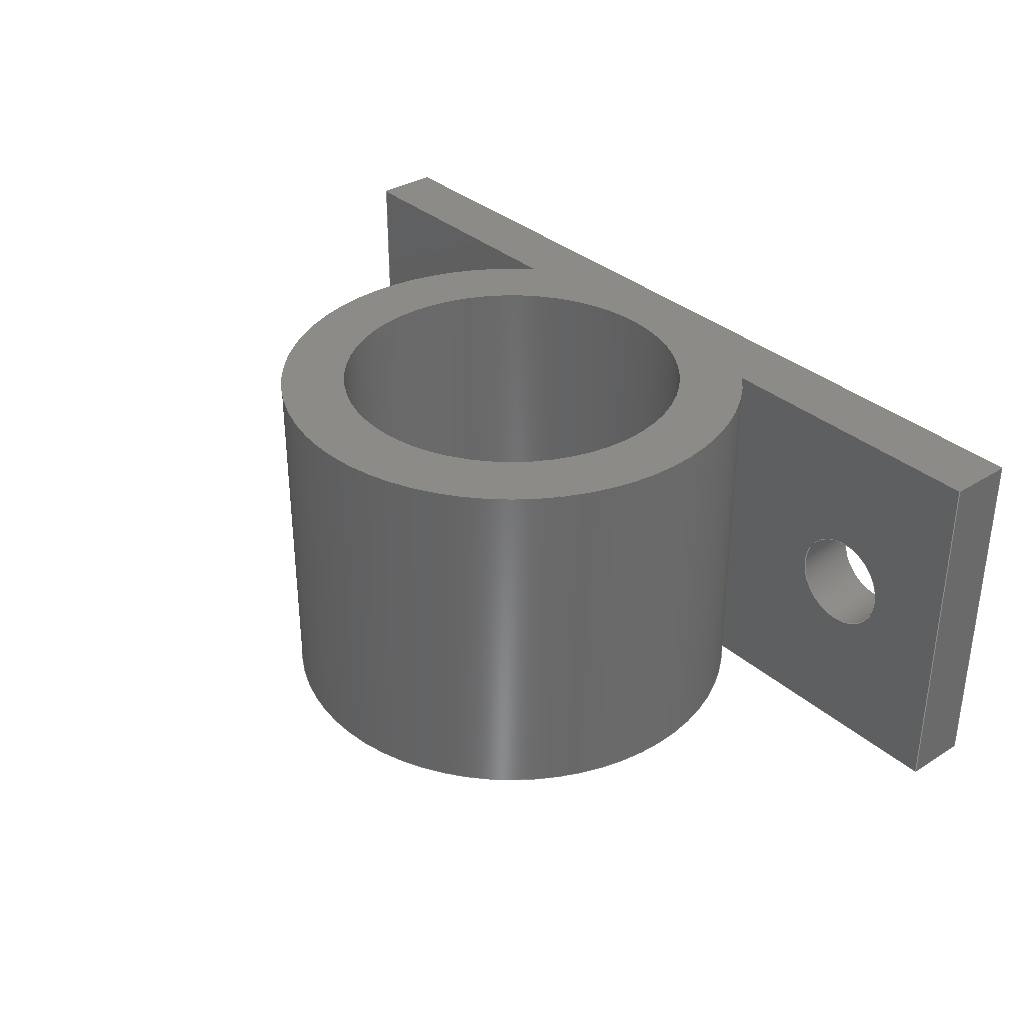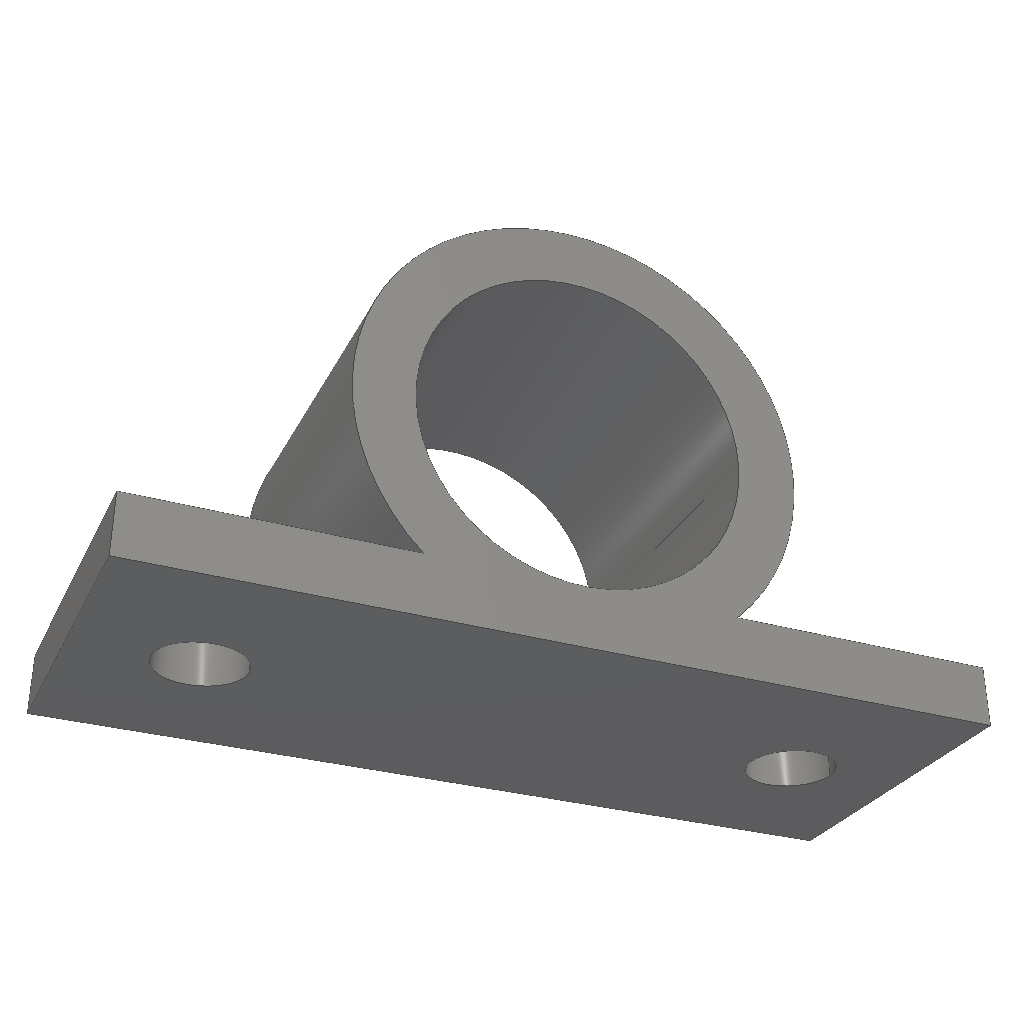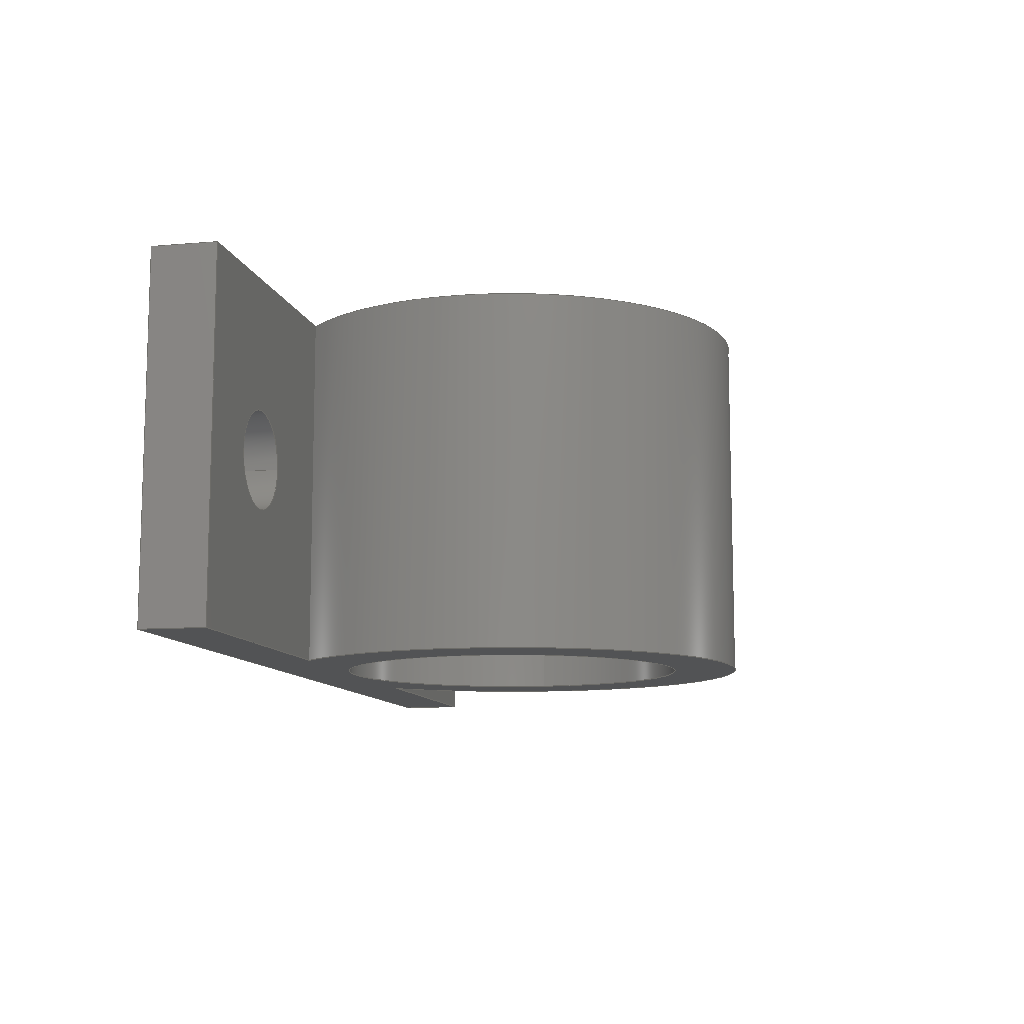
<metadata>
{"format":"step","ext":"step","renderer":"f3d","projection":"perspective","resolution":1024,"background":"white","views":[{"elev":33.9,"azim":-130.4,"up":"+Z"},{"elev":-30.2,"azim":156.8,"up":"+Y"},{"elev":-10.4,"azim":102.3,"up":"+Z"}]}
</metadata>
<code>
ISO-10303-21;
DATA;
#1=MECHANICAL_DESIGN_GEOMETRIC_PRESENTATION_REPRESENTATION('',(#4),#359);
#2=SHAPE_REPRESENTATION_RELATIONSHIP('SRR','None',#366,#3);
#3=ADVANCED_BREP_SHAPE_REPRESENTATION('',(#5),#358);
#4=STYLED_ITEM('',(#376),#5);
#5=MANIFOLD_SOLID_BREP('Body1',#207);
#6=FACE_BOUND('',#33,.T.);
#7=FACE_BOUND('',#35,.T.);
#8=FACE_BOUND('',#40,.T.);
#9=FACE_BOUND('',#43,.T.);
#10=FACE_BOUND('',#45,.T.);
#11=FACE_BOUND('',#46,.T.);
#12=PLANE('',#227);
#13=PLANE('',#229);
#14=PLANE('',#235);
#15=PLANE('',#236);
#16=PLANE('',#237);
#17=PLANE('',#238);
#18=PLANE('',#239);
#19=FACE_OUTER_BOUND('',#30,.T.);
#20=FACE_OUTER_BOUND('',#31,.T.);
#21=FACE_OUTER_BOUND('',#32,.T.);
#22=FACE_OUTER_BOUND('',#34,.T.);
#23=FACE_OUTER_BOUND('',#36,.T.);
#24=FACE_OUTER_BOUND('',#37,.T.);
#25=FACE_OUTER_BOUND('',#38,.T.);
#26=FACE_OUTER_BOUND('',#39,.T.);
#27=FACE_OUTER_BOUND('',#41,.T.);
#28=FACE_OUTER_BOUND('',#42,.T.);
#29=FACE_OUTER_BOUND('',#44,.T.);
#30=EDGE_LOOP('',(#138,#139,#140,#141));
#31=EDGE_LOOP('',(#142,#143,#144,#145));
#32=EDGE_LOOP('',(#146,#147,#148,#149));
#33=EDGE_LOOP('',(#150));
#34=EDGE_LOOP('',(#151,#152,#153,#154));
#35=EDGE_LOOP('',(#155));
#36=EDGE_LOOP('',(#156,#157,#158,#159));
#37=EDGE_LOOP('',(#160,#161,#162,#163));
#38=EDGE_LOOP('',(#164,#165,#166,#167));
#39=EDGE_LOOP('',(#168,#169,#170,#171,#172,#173));
#40=EDGE_LOOP('',(#174));
#41=EDGE_LOOP('',(#175,#176,#177,#178));
#42=EDGE_LOOP('',(#179,#180,#181,#182,#183,#184));
#43=EDGE_LOOP('',(#185));
#44=EDGE_LOOP('',(#186,#187,#188,#189));
#45=EDGE_LOOP('',(#190));
#46=EDGE_LOOP('',(#191));
#47=LINE('',#305,#66);
#48=LINE('',#308,#67);
#49=LINE('',#313,#68);
#50=LINE('',#317,#69);
#51=LINE('',#319,#70);
#52=LINE('',#320,#71);
#53=LINE('',#325,#72);
#54=LINE('',#327,#73);
#55=LINE('',#328,#74);
#56=LINE('',#333,#75);
#57=LINE('',#337,#76);
#58=LINE('',#342,#77);
#59=LINE('',#343,#78);
#60=LINE('',#344,#79);
#61=LINE('',#347,#80);
#62=LINE('',#348,#81);
#63=LINE('',#351,#82);
#64=LINE('',#352,#83);
#65=LINE('',#354,#84);
#66=VECTOR('',#246,1);
#67=VECTOR('',#249,1);
#68=VECTOR('',#254,2.75);
#69=VECTOR('',#259,1);
#70=VECTOR('',#260,1);
#71=VECTOR('',#261,1);
#72=VECTOR('',#266,1);
#73=VECTOR('',#267,1);
#74=VECTOR('',#268,1);
#75=VECTOR('',#273,0.75);
#76=VECTOR('',#278,0.75);
#77=VECTOR('',#283,1);
#78=VECTOR('',#284,1);
#79=VECTOR('',#285,1);
#80=VECTOR('',#288,1);
#81=VECTOR('',#289,1);
#82=VECTOR('',#292,1);
#83=VECTOR('',#293,1);
#84=VECTOR('',#296,1);
#85=CIRCLE('',#222,3.75);
#86=CIRCLE('',#223,3.75);
#87=CIRCLE('',#225,2.75);
#88=CIRCLE('',#226,2.75);
#89=CIRCLE('',#228,0.75);
#90=CIRCLE('',#230,0.75);
#91=CIRCLE('',#232,0.75);
#92=CIRCLE('',#234,0.75);
#93=VERTEX_POINT('',#301);
#94=VERTEX_POINT('',#302);
#95=VERTEX_POINT('',#304);
#96=VERTEX_POINT('',#306);
#97=VERTEX_POINT('',#310);
#98=VERTEX_POINT('',#312);
#99=VERTEX_POINT('',#316);
#100=VERTEX_POINT('',#318);
#101=VERTEX_POINT('',#321);
#102=VERTEX_POINT('',#324);
#103=VERTEX_POINT('',#326);
#104=VERTEX_POINT('',#329);
#105=VERTEX_POINT('',#332);
#106=VERTEX_POINT('',#336);
#107=VERTEX_POINT('',#340);
#108=VERTEX_POINT('',#341);
#109=VERTEX_POINT('',#346);
#110=VERTEX_POINT('',#350);
#111=EDGE_CURVE('',#93,#94,#85,.T.);
#112=EDGE_CURVE('',#95,#93,#47,.T.);
#113=EDGE_CURVE('',#96,#95,#86,.T.);
#114=EDGE_CURVE('',#94,#96,#48,.T.);
#115=EDGE_CURVE('',#97,#97,#87,.T.);
#116=EDGE_CURVE('',#97,#98,#49,.T.);
#117=EDGE_CURVE('',#98,#98,#88,.T.);
#118=EDGE_CURVE('',#93,#99,#50,.T.);
#119=EDGE_CURVE('',#99,#100,#51,.T.);
#120=EDGE_CURVE('',#100,#95,#52,.T.);
#121=EDGE_CURVE('',#101,#101,#89,.T.);
#122=EDGE_CURVE('',#96,#102,#53,.T.);
#123=EDGE_CURVE('',#102,#103,#54,.T.);
#124=EDGE_CURVE('',#103,#94,#55,.T.);
#125=EDGE_CURVE('',#104,#104,#90,.T.);
#126=EDGE_CURVE('',#104,#105,#56,.T.);
#127=EDGE_CURVE('',#105,#105,#91,.T.);
#128=EDGE_CURVE('',#101,#106,#57,.T.);
#129=EDGE_CURVE('',#106,#106,#92,.T.);
#130=EDGE_CURVE('',#107,#108,#58,.T.);
#131=EDGE_CURVE('',#107,#103,#59,.T.);
#132=EDGE_CURVE('',#108,#102,#60,.T.);
#133=EDGE_CURVE('',#109,#100,#61,.T.);
#134=EDGE_CURVE('',#108,#109,#62,.T.);
#135=EDGE_CURVE('',#109,#110,#63,.T.);
#136=EDGE_CURVE('',#110,#99,#64,.T.);
#137=EDGE_CURVE('',#110,#107,#65,.T.);
#138=ORIENTED_EDGE('',*,*,#111,.F.);
#139=ORIENTED_EDGE('',*,*,#112,.F.);
#140=ORIENTED_EDGE('',*,*,#113,.F.);
#141=ORIENTED_EDGE('',*,*,#114,.F.);
#142=ORIENTED_EDGE('',*,*,#115,.F.);
#143=ORIENTED_EDGE('',*,*,#116,.T.);
#144=ORIENTED_EDGE('',*,*,#117,.T.);
#145=ORIENTED_EDGE('',*,*,#116,.F.);
#146=ORIENTED_EDGE('',*,*,#112,.T.);
#147=ORIENTED_EDGE('',*,*,#118,.T.);
#148=ORIENTED_EDGE('',*,*,#119,.T.);
#149=ORIENTED_EDGE('',*,*,#120,.T.);
#150=ORIENTED_EDGE('',*,*,#121,.T.);
#151=ORIENTED_EDGE('',*,*,#114,.T.);
#152=ORIENTED_EDGE('',*,*,#122,.T.);
#153=ORIENTED_EDGE('',*,*,#123,.T.);
#154=ORIENTED_EDGE('',*,*,#124,.T.);
#155=ORIENTED_EDGE('',*,*,#125,.T.);
#156=ORIENTED_EDGE('',*,*,#125,.F.);
#157=ORIENTED_EDGE('',*,*,#126,.T.);
#158=ORIENTED_EDGE('',*,*,#127,.T.);
#159=ORIENTED_EDGE('',*,*,#126,.F.);
#160=ORIENTED_EDGE('',*,*,#121,.F.);
#161=ORIENTED_EDGE('',*,*,#128,.T.);
#162=ORIENTED_EDGE('',*,*,#129,.T.);
#163=ORIENTED_EDGE('',*,*,#128,.F.);
#164=ORIENTED_EDGE('',*,*,#130,.F.);
#165=ORIENTED_EDGE('',*,*,#131,.T.);
#166=ORIENTED_EDGE('',*,*,#123,.F.);
#167=ORIENTED_EDGE('',*,*,#132,.F.);
#168=ORIENTED_EDGE('',*,*,#113,.T.);
#169=ORIENTED_EDGE('',*,*,#120,.F.);
#170=ORIENTED_EDGE('',*,*,#133,.F.);
#171=ORIENTED_EDGE('',*,*,#134,.F.);
#172=ORIENTED_EDGE('',*,*,#132,.T.);
#173=ORIENTED_EDGE('',*,*,#122,.F.);
#174=ORIENTED_EDGE('',*,*,#115,.T.);
#175=ORIENTED_EDGE('',*,*,#135,.F.);
#176=ORIENTED_EDGE('',*,*,#133,.T.);
#177=ORIENTED_EDGE('',*,*,#119,.F.);
#178=ORIENTED_EDGE('',*,*,#136,.F.);
#179=ORIENTED_EDGE('',*,*,#124,.F.);
#180=ORIENTED_EDGE('',*,*,#131,.F.);
#181=ORIENTED_EDGE('',*,*,#137,.F.);
#182=ORIENTED_EDGE('',*,*,#136,.T.);
#183=ORIENTED_EDGE('',*,*,#118,.F.);
#184=ORIENTED_EDGE('',*,*,#111,.T.);
#185=ORIENTED_EDGE('',*,*,#117,.F.);
#186=ORIENTED_EDGE('',*,*,#137,.T.);
#187=ORIENTED_EDGE('',*,*,#130,.T.);
#188=ORIENTED_EDGE('',*,*,#134,.T.);
#189=ORIENTED_EDGE('',*,*,#135,.T.);
#190=ORIENTED_EDGE('',*,*,#129,.F.);
#191=ORIENTED_EDGE('',*,*,#127,.F.);
#192=CYLINDRICAL_SURFACE('',#221,3.75);
#193=CYLINDRICAL_SURFACE('',#224,2.75);
#194=CYLINDRICAL_SURFACE('',#231,0.75);
#195=CYLINDRICAL_SURFACE('',#233,0.75);
#196=ADVANCED_FACE('',(#19),#192,.T.);
#197=ADVANCED_FACE('',(#20),#193,.F.);
#198=ADVANCED_FACE('',(#21,#6),#12,.T.);
#199=ADVANCED_FACE('',(#22,#7),#13,.T.);
#200=ADVANCED_FACE('',(#23),#194,.F.);
#201=ADVANCED_FACE('',(#24),#195,.F.);
#202=ADVANCED_FACE('',(#25),#14,.T.);
#203=ADVANCED_FACE('',(#26,#8),#15,.T.);
#204=ADVANCED_FACE('',(#27),#16,.T.);
#205=ADVANCED_FACE('',(#28,#9),#17,.T.);
#206=ADVANCED_FACE('',(#29,#10,#11),#18,.F.);
#207=CLOSED_SHELL('',(#196,#197,#198,#199,#200,#201,#202,#203,#204,#205,
#206));
#208=DERIVED_UNIT_ELEMENT(#210,1);
#209=DERIVED_UNIT_ELEMENT(#361,3);
#210=(
MASS_UNIT()
NAMED_UNIT(*)
SI_UNIT(.KILO.,.GRAM.)
);
#211=DERIVED_UNIT((#208,#209));
#212=MEASURE_REPRESENTATION_ITEM('density measure',
POSITIVE_RATIO_MEASURE(7850),#211);
#213=PROPERTY_DEFINITION_REPRESENTATION(#218,#215);
#214=PROPERTY_DEFINITION_REPRESENTATION(#219,#216);
#215=REPRESENTATION('material name',(#217),#358);
#216=REPRESENTATION('density',(#212),#358);
#217=DESCRIPTIVE_REPRESENTATION_ITEM('Steel','Steel');
#218=PROPERTY_DEFINITION('material property','material name',#368);
#219=PROPERTY_DEFINITION('material property','density of part',#368);
#220=AXIS2_PLACEMENT_3D('placement',#299,#240,#241);
#221=AXIS2_PLACEMENT_3D('',#300,#242,#243);
#222=AXIS2_PLACEMENT_3D('',#303,#244,#245);
#223=AXIS2_PLACEMENT_3D('',#307,#247,#248);
#224=AXIS2_PLACEMENT_3D('',#309,#250,#251);
#225=AXIS2_PLACEMENT_3D('',#311,#252,#253);
#226=AXIS2_PLACEMENT_3D('',#314,#255,#256);
#227=AXIS2_PLACEMENT_3D('',#315,#257,#258);
#228=AXIS2_PLACEMENT_3D('',#322,#262,#263);
#229=AXIS2_PLACEMENT_3D('',#323,#264,#265);
#230=AXIS2_PLACEMENT_3D('',#330,#269,#270);
#231=AXIS2_PLACEMENT_3D('',#331,#271,#272);
#232=AXIS2_PLACEMENT_3D('',#334,#274,#275);
#233=AXIS2_PLACEMENT_3D('',#335,#276,#277);
#234=AXIS2_PLACEMENT_3D('',#338,#279,#280);
#235=AXIS2_PLACEMENT_3D('',#339,#281,#282);
#236=AXIS2_PLACEMENT_3D('',#345,#286,#287);
#237=AXIS2_PLACEMENT_3D('',#349,#290,#291);
#238=AXIS2_PLACEMENT_3D('',#353,#294,#295);
#239=AXIS2_PLACEMENT_3D('',#355,#297,#298);
#240=DIRECTION('axis',(0,0,1));
#241=DIRECTION('refdir',(1,0,0));
#242=DIRECTION('center_axis',(0,0,-1));
#243=DIRECTION('ref_axis',(-1.837e-16,1,0));
#244=DIRECTION('center_axis',(0,0,1));
#245=DIRECTION('ref_axis',(1,0,0));
#246=DIRECTION('',(0,0,1));
#247=DIRECTION('center_axis',(0,0,-1));
#248=DIRECTION('ref_axis',(1,0,0));
#249=DIRECTION('',(0,0,-1));
#250=DIRECTION('center_axis',(0,0,-1));
#251=DIRECTION('ref_axis',(1,0,0));
#252=DIRECTION('center_axis',(0,0,1));
#253=DIRECTION('ref_axis',(1,0,0));
#254=DIRECTION('',(0,0,1));
#255=DIRECTION('center_axis',(0,0,1));
#256=DIRECTION('ref_axis',(1,0,0));
#257=DIRECTION('center_axis',(0,1,0));
#258=DIRECTION('ref_axis',(1,0,0));
#259=DIRECTION('',(1,0,0));
#260=DIRECTION('',(0,0,-1));
#261=DIRECTION('',(-1,0,0));
#262=DIRECTION('center_axis',(0,-1,0));
#263=DIRECTION('ref_axis',(1,0,0));
#264=DIRECTION('center_axis',(0,1,0));
#265=DIRECTION('ref_axis',(1,0,0));
#266=DIRECTION('',(-1,0,0));
#267=DIRECTION('',(0,0,1));
#268=DIRECTION('',(1,0,0));
#269=DIRECTION('center_axis',(0,-1,0));
#270=DIRECTION('ref_axis',(1,0,0));
#271=DIRECTION('center_axis',(0,1,0));
#272=DIRECTION('ref_axis',(1,0,0));
#273=DIRECTION('',(0,-1,0));
#274=DIRECTION('center_axis',(0,-1,0));
#275=DIRECTION('ref_axis',(1,0,0));
#276=DIRECTION('center_axis',(0,1,0));
#277=DIRECTION('ref_axis',(1,0,0));
#278=DIRECTION('',(0,-1,0));
#279=DIRECTION('center_axis',(0,-1,0));
#280=DIRECTION('ref_axis',(1,0,0));
#281=DIRECTION('center_axis',(-1,0,0));
#282=DIRECTION('ref_axis',(0,0,1));
#283=DIRECTION('',(0,0,-1));
#284=DIRECTION('',(0,1,0));
#285=DIRECTION('',(0,1,0));
#286=DIRECTION('center_axis',(0,0,-1));
#287=DIRECTION('ref_axis',(-1,0,0));
#288=DIRECTION('',(0,1,0));
#289=DIRECTION('',(1,0,0));
#290=DIRECTION('center_axis',(1,0,0));
#291=DIRECTION('ref_axis',(0,0,-1));
#292=DIRECTION('',(0,0,1));
#293=DIRECTION('',(0,1,0));
#294=DIRECTION('center_axis',(0,0,1));
#295=DIRECTION('ref_axis',(1,0,0));
#296=DIRECTION('',(-1,0,0));
#297=DIRECTION('center_axis',(0,1,0));
#298=DIRECTION('ref_axis',(1,0,0));
#299=CARTESIAN_POINT('',(0,0,0));
#300=CARTESIAN_POINT('Origin',(75,3.75,2.75));
#301=CARTESIAN_POINT('',(77.55,1,2.75));
#302=CARTESIAN_POINT('',(72.45,1,2.75));
#303=CARTESIAN_POINT('Origin',(75,3.75,2.75));
#304=CARTESIAN_POINT('',(77.55,1,-2.75));
#305=CARTESIAN_POINT('',(77.55,1,2.75));
#306=CARTESIAN_POINT('',(72.45,1,-2.75));
#307=CARTESIAN_POINT('Origin',(75,3.75,-2.75));
#308=CARTESIAN_POINT('',(72.45,1,2.75));
#309=CARTESIAN_POINT('Origin',(75,3.75,2.75));
#310=CARTESIAN_POINT('',(72.25,3.75,-2.75));
#311=CARTESIAN_POINT('Origin',(75,3.75,-2.75));
#312=CARTESIAN_POINT('',(72.25,3.75,2.75));
#313=CARTESIAN_POINT('',(72.25,3.75,2.75));
#314=CARTESIAN_POINT('Origin',(75,3.75,2.75));
#315=CARTESIAN_POINT('Origin',(75,1,0));
#316=CARTESIAN_POINT('',(82,1,2.75));
#317=CARTESIAN_POINT('',(82,1,2.75));
#318=CARTESIAN_POINT('',(82,1,-2.75));
#319=CARTESIAN_POINT('',(82,1,-2.75));
#320=CARTESIAN_POINT('',(68,1,-2.75));
#321=CARTESIAN_POINT('',(79.25,1,9.185e-17));
#322=CARTESIAN_POINT('Origin',(80,1,0));
#323=CARTESIAN_POINT('Origin',(75,1,0));
#324=CARTESIAN_POINT('',(68,1,-2.75));
#325=CARTESIAN_POINT('',(68,1,-2.75));
#326=CARTESIAN_POINT('',(68,1,2.75));
#327=CARTESIAN_POINT('',(68,1,2.75));
#328=CARTESIAN_POINT('',(82,1,2.75));
#329=CARTESIAN_POINT('',(69.25,1,9.185e-17));
#330=CARTESIAN_POINT('Origin',(70,1,0));
#331=CARTESIAN_POINT('Origin',(70,0,0));
#332=CARTESIAN_POINT('',(69.25,0,9.185e-17));
#333=CARTESIAN_POINT('',(69.25,0,9.185e-17));
#334=CARTESIAN_POINT('Origin',(70,0,0));
#335=CARTESIAN_POINT('Origin',(80,0,0));
#336=CARTESIAN_POINT('',(79.25,0,9.185e-17));
#337=CARTESIAN_POINT('',(79.25,0,9.185e-17));
#338=CARTESIAN_POINT('Origin',(80,0,0));
#339=CARTESIAN_POINT('Origin',(68,0,-2.75));
#340=CARTESIAN_POINT('',(68,0,2.75));
#341=CARTESIAN_POINT('',(68,0,-2.75));
#342=CARTESIAN_POINT('',(68,0,2.75));
#343=CARTESIAN_POINT('',(68,0,2.75));
#344=CARTESIAN_POINT('',(68,0,-2.75));
#345=CARTESIAN_POINT('Origin',(82,0,-2.75));
#346=CARTESIAN_POINT('',(82,0,-2.75));
#347=CARTESIAN_POINT('',(82,0,-2.75));
#348=CARTESIAN_POINT('',(68,0,-2.75));
#349=CARTESIAN_POINT('Origin',(82,0,2.75));
#350=CARTESIAN_POINT('',(82,0,2.75));
#351=CARTESIAN_POINT('',(82,0,-2.75));
#352=CARTESIAN_POINT('',(82,0,2.75));
#353=CARTESIAN_POINT('Origin',(68,0,2.75));
#354=CARTESIAN_POINT('',(82,0,2.75));
#355=CARTESIAN_POINT('Origin',(75,0,0));
#356=UNCERTAINTY_MEASURE_WITH_UNIT(LENGTH_MEASURE(0.001),#360,
'DISTANCE_ACCURACY_VALUE',
'Maximum model space distance between geometric entities at asserted c
onnectivities');
#357=UNCERTAINTY_MEASURE_WITH_UNIT(LENGTH_MEASURE(0.001),#360,
'DISTANCE_ACCURACY_VALUE',
'Maximum model space distance between geometric entities at asserted c
onnectivities');
#358=(
GEOMETRIC_REPRESENTATION_CONTEXT(3)
GLOBAL_UNCERTAINTY_ASSIGNED_CONTEXT((#356))
GLOBAL_UNIT_ASSIGNED_CONTEXT((#360,#362,#363))
REPRESENTATION_CONTEXT('','3D')
);
#359=(
GEOMETRIC_REPRESENTATION_CONTEXT(3)
GLOBAL_UNCERTAINTY_ASSIGNED_CONTEXT((#357))
GLOBAL_UNIT_ASSIGNED_CONTEXT((#360,#362,#363))
REPRESENTATION_CONTEXT('','3D')
);
#360=(
LENGTH_UNIT()
NAMED_UNIT(*)
SI_UNIT(.CENTI.,.METRE.)
);
#361=(
LENGTH_UNIT()
NAMED_UNIT(*)
SI_UNIT($,.METRE.)
);
#362=(
NAMED_UNIT(*)
PLANE_ANGLE_UNIT()
SI_UNIT($,.RADIAN.)
);
#363=(
NAMED_UNIT(*)
SI_UNIT($,.STERADIAN.)
SOLID_ANGLE_UNIT()
);
#364=SHAPE_DEFINITION_REPRESENTATION(#365,#366);
#365=PRODUCT_DEFINITION_SHAPE('',$,#368);
#366=SHAPE_REPRESENTATION('',(#220),#358);
#367=PRODUCT_DEFINITION_CONTEXT('part definition',#372,'design');
#368=PRODUCT_DEFINITION('large sleeve','large sleeve',#369,#367);
#369=PRODUCT_DEFINITION_FORMATION('',$,#374);
#370=PRODUCT_RELATED_PRODUCT_CATEGORY('large sleeve','large sleeve',(#374));
#371=APPLICATION_PROTOCOL_DEFINITION('international standard',
'automotive_design',2009,#372);
#372=APPLICATION_CONTEXT(
'Core Data for Automotive Mechanical Design Process');
#373=PRODUCT_CONTEXT('part definition',#372,'mechanical');
#374=PRODUCT('large sleeve','large sleeve',$,(#373));
#375=PRESENTATION_STYLE_ASSIGNMENT((#377));
#376=PRESENTATION_STYLE_ASSIGNMENT((#378));
#377=SURFACE_STYLE_USAGE(.BOTH.,#379);
#378=SURFACE_STYLE_USAGE(.BOTH.,#380);
#379=SURFACE_SIDE_STYLE('',(#381));
#380=SURFACE_SIDE_STYLE('',(#382));
#381=SURFACE_STYLE_FILL_AREA(#383);
#382=SURFACE_STYLE_FILL_AREA(#384);
#383=FILL_AREA_STYLE('Steel - Satin',(#385));
#384=FILL_AREA_STYLE('Steel - Rough',(#386));
#385=FILL_AREA_STYLE_COLOUR('Steel - Satin',#387);
#386=FILL_AREA_STYLE_COLOUR('Steel - Rough',#388);
#387=COLOUR_RGB('Steel - Satin',0.6275,0.6275,0.6275);
#388=COLOUR_RGB('Steel - Rough',0.2314,0.5882,0.8118);
ENDSEC;
END-ISO-10303-21;

</code>
